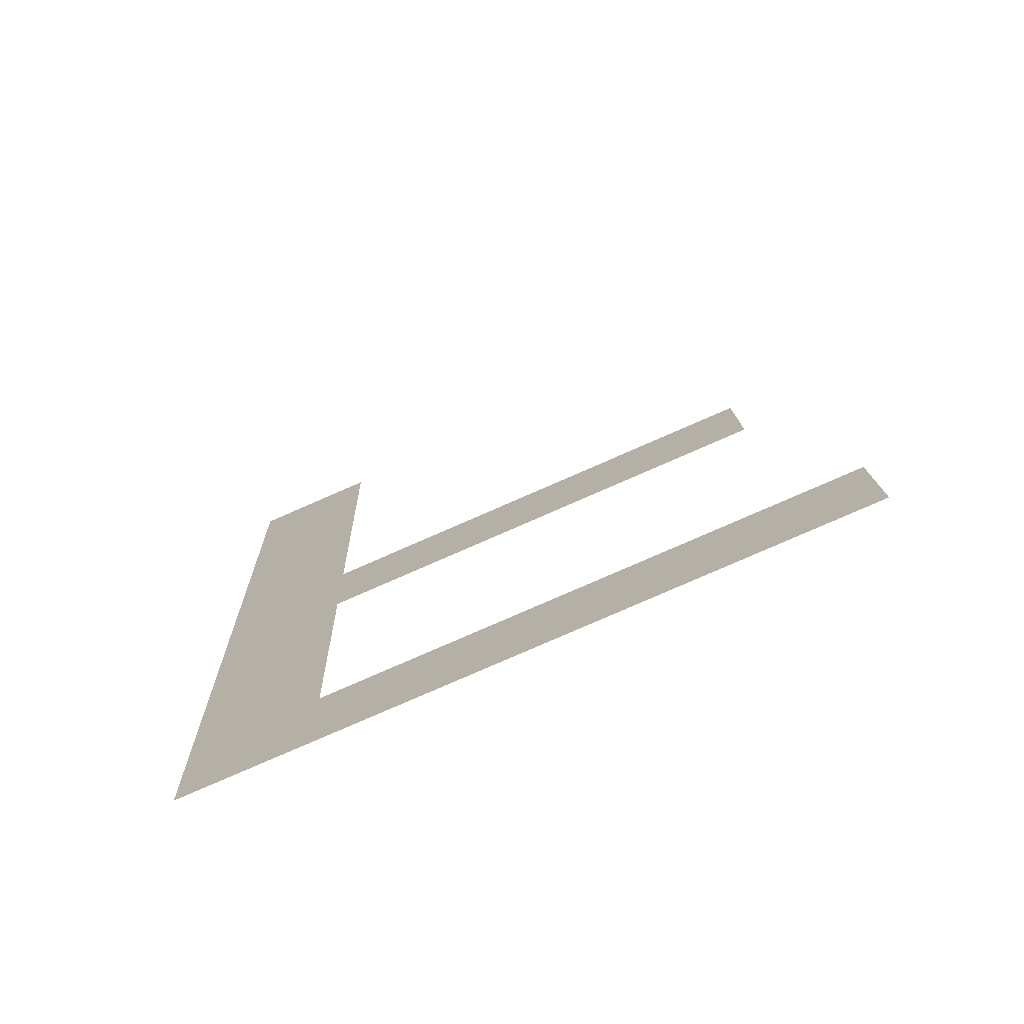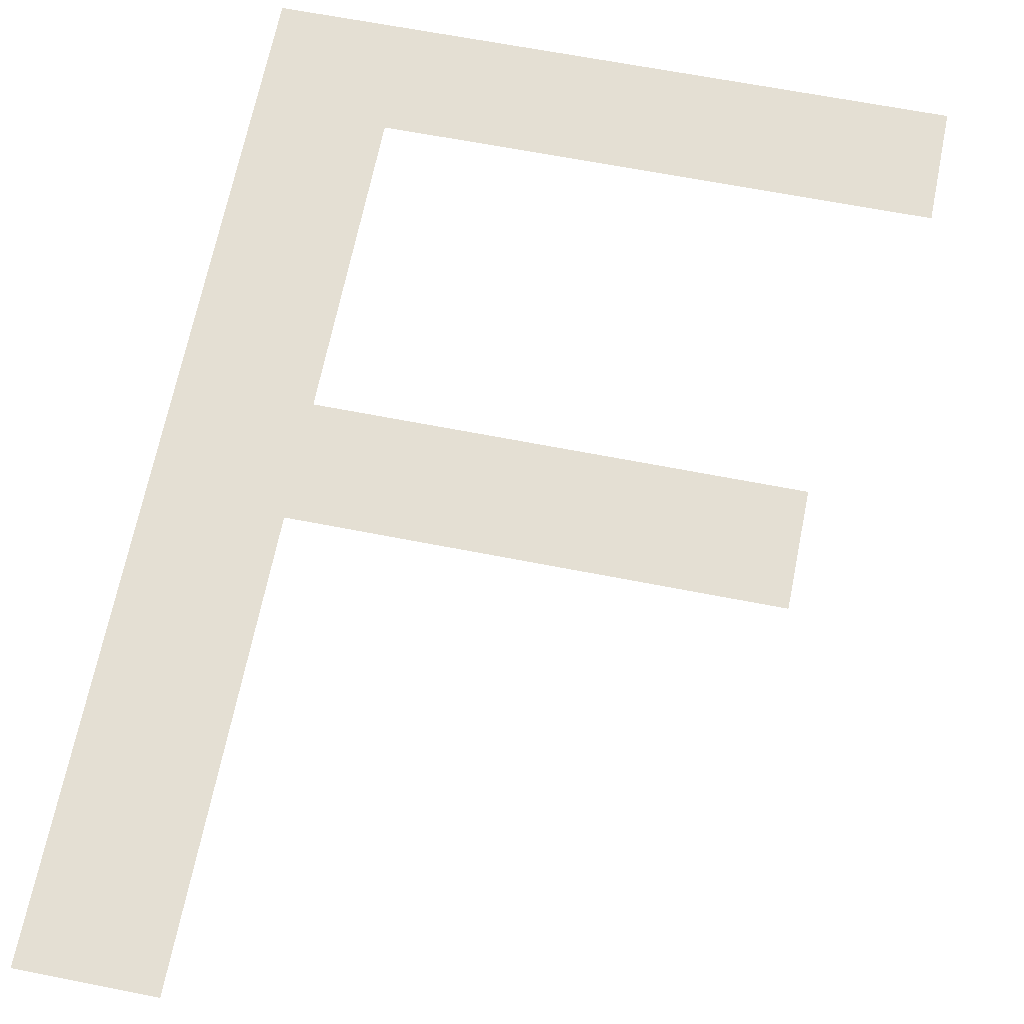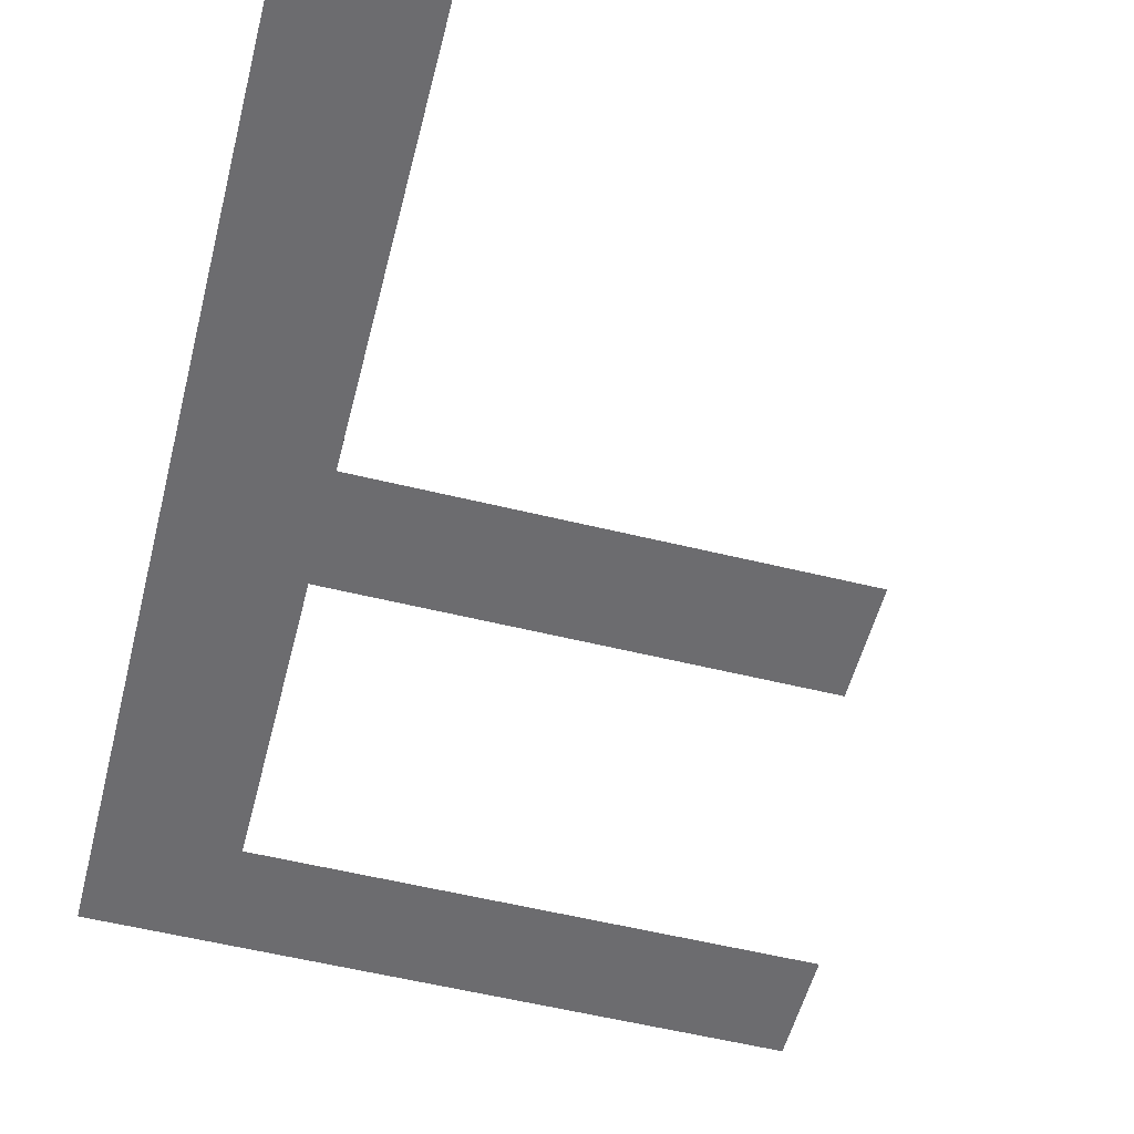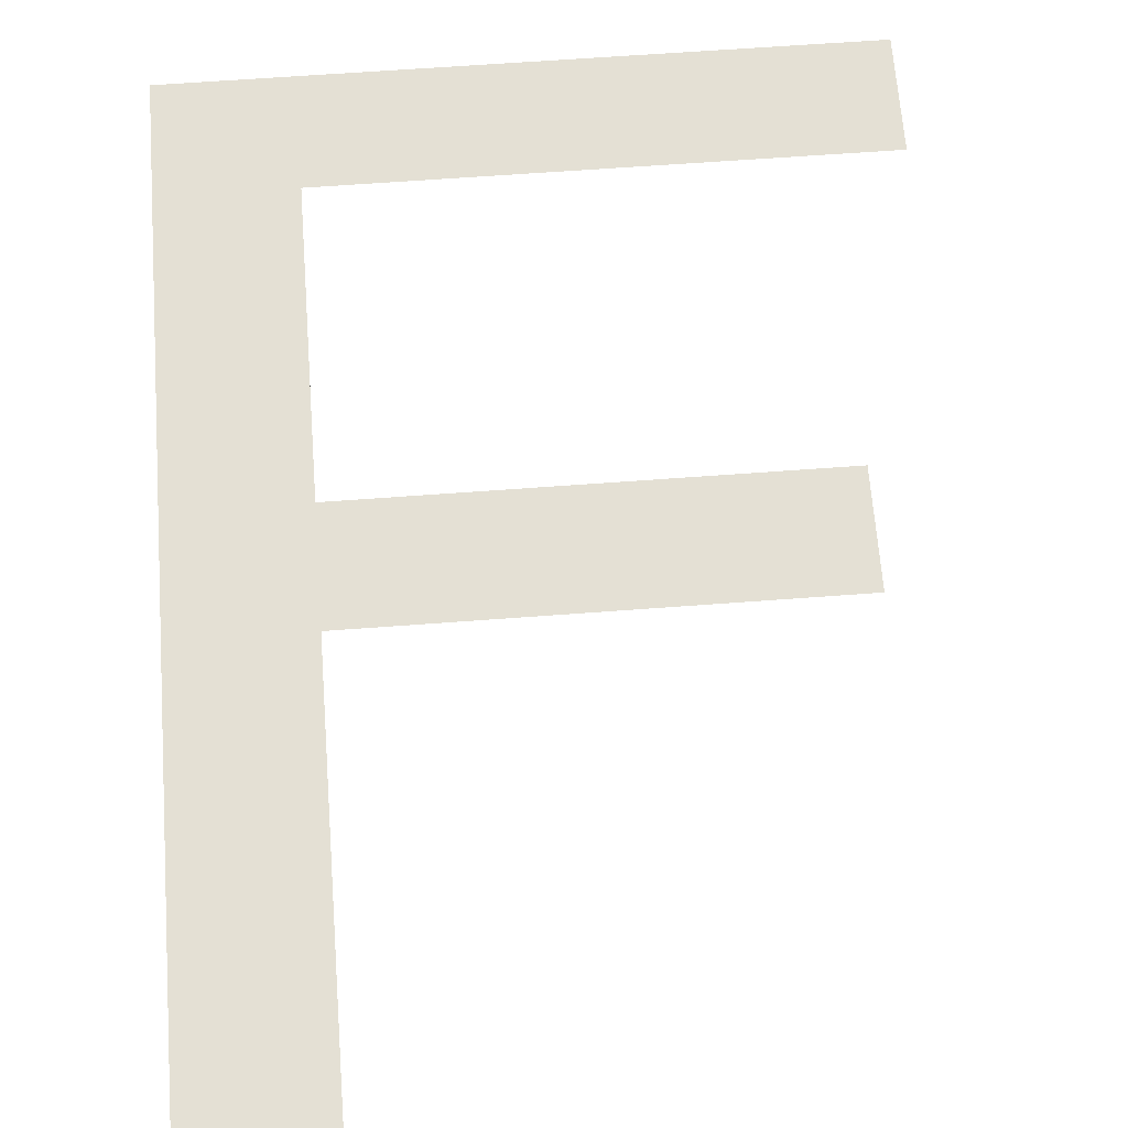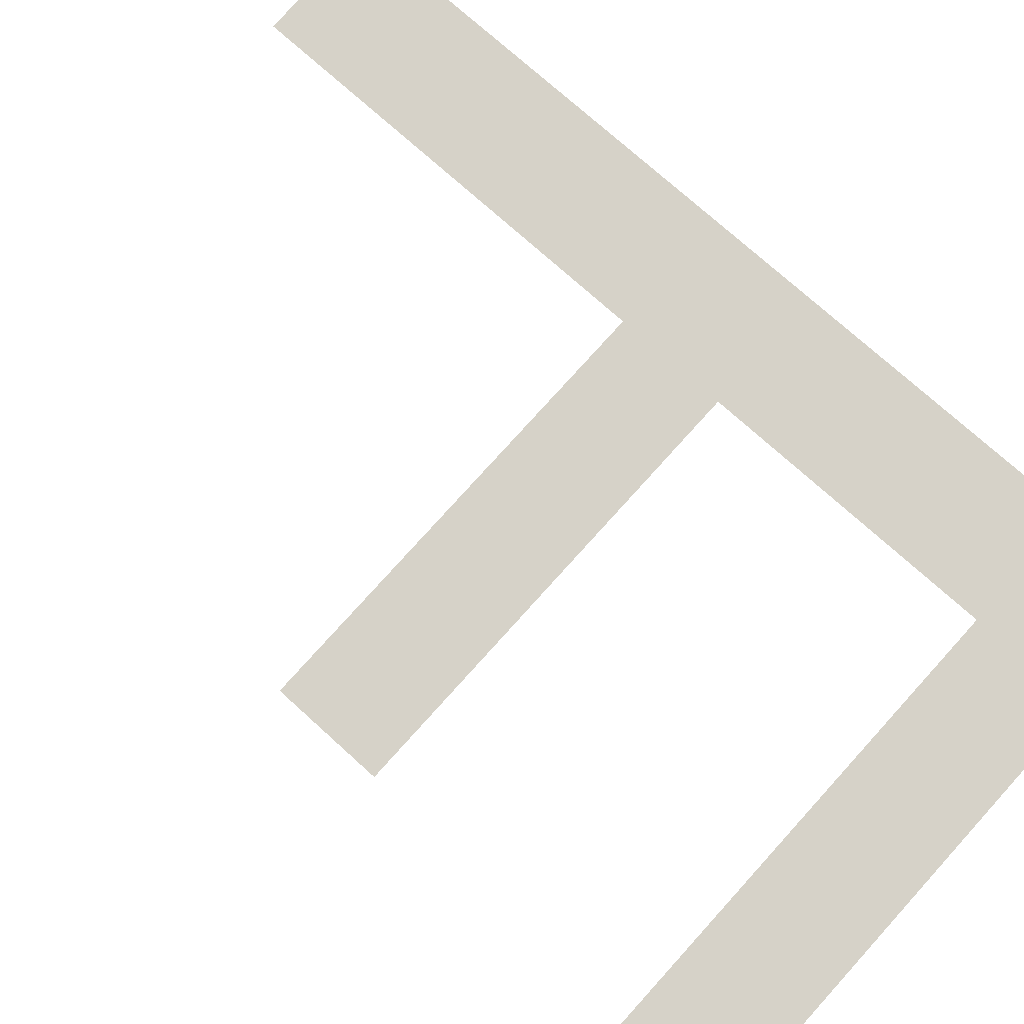
<metadata>
{"format":"obj","ext":"obj","renderer":"f3d","projection":"perspective","resolution":1024,"background":"white","views":[{"elev":-79.4,"azim":23.6,"up":"+Z"},{"elev":62.9,"azim":11.4,"up":"+Y"},{"elev":-57.4,"azim":-14.2,"up":"+Y"},{"elev":62.5,"azim":-4.4,"up":"+Y"},{"elev":78.8,"azim":132.2,"up":"+Y"}]}
</metadata>
<code>
o mesh127/mesh127-geometry#mesh127-geometry
v -0.1932 0.03831 -0.2108
v -0.2009 0.03843 -0.2127
v -0.2009 0.03831 -0.2108
v -0.1932 0.03843 -0.2127
v -0.2009 0.03875 -0.2178
v -0.2009 0.03783 -0.2033
v -0.2031 0.03888 -0.2198
v -0.2031 0.03783 -0.2033
v -0.192 0.03888 -0.2198
v -0.192 0.03875 -0.2178
f 1 2 3
f 2 1 4
f 3 2 1
f 4 1 2
f 5 3 2
f 2 3 5
f 5 6 3
f 3 6 5
f 7 6 5
f 5 6 7
f 6 7 8
f 8 7 6
f 7 5 9
f 9 5 7
f 9 5 10
f 10 5 9

</code>
